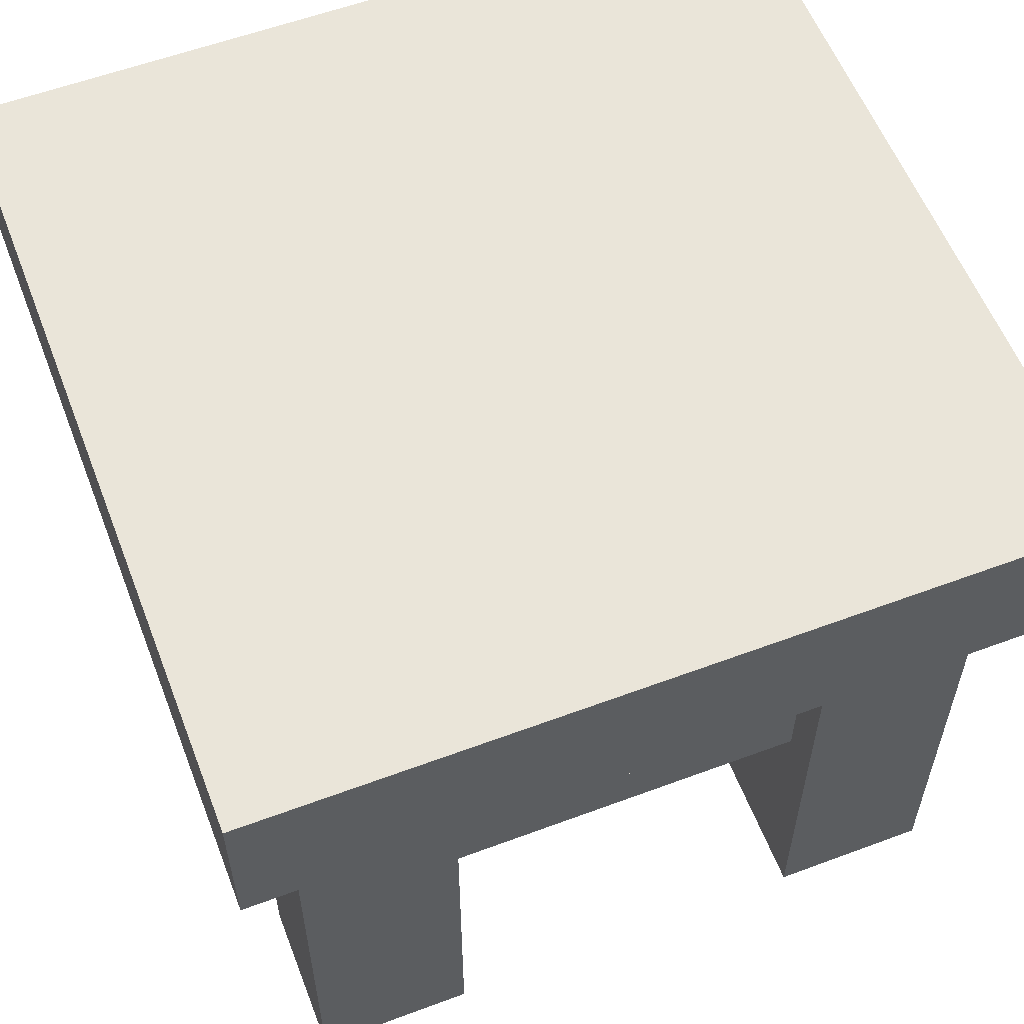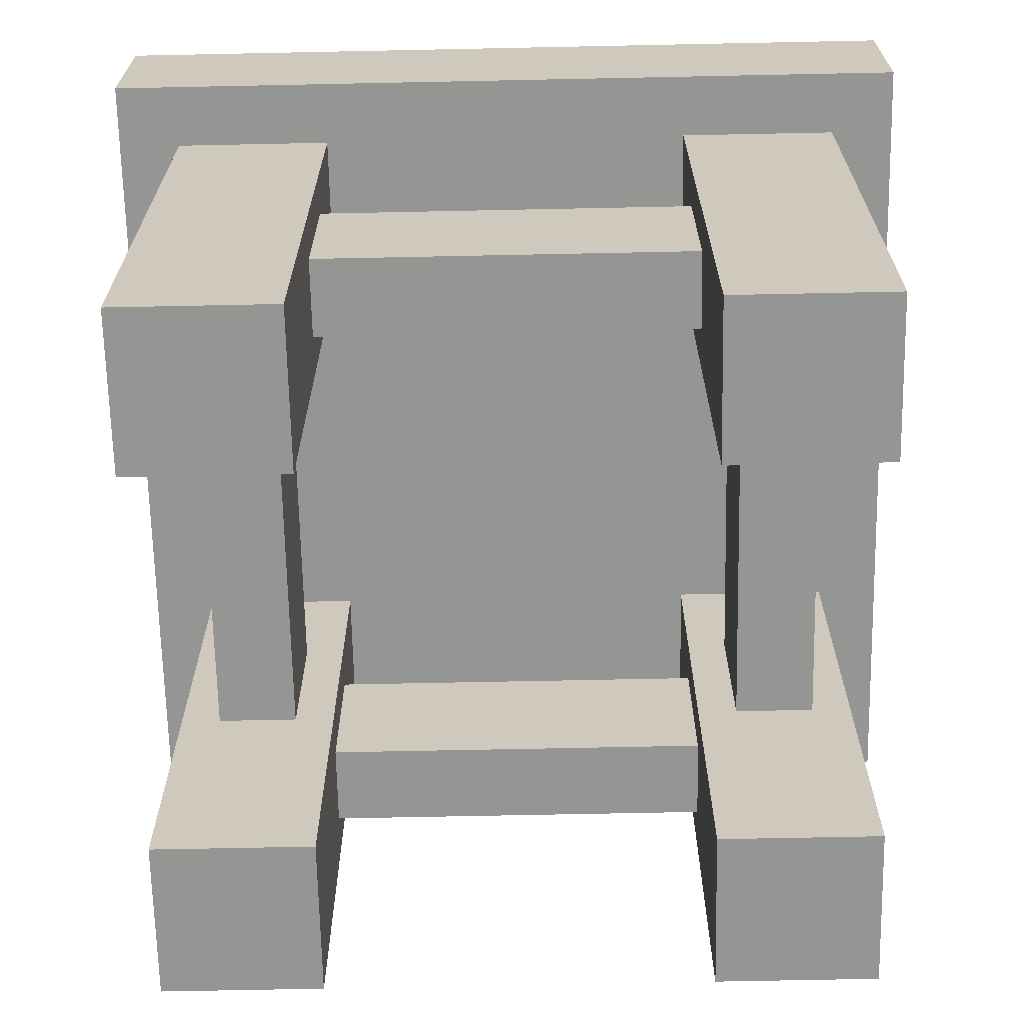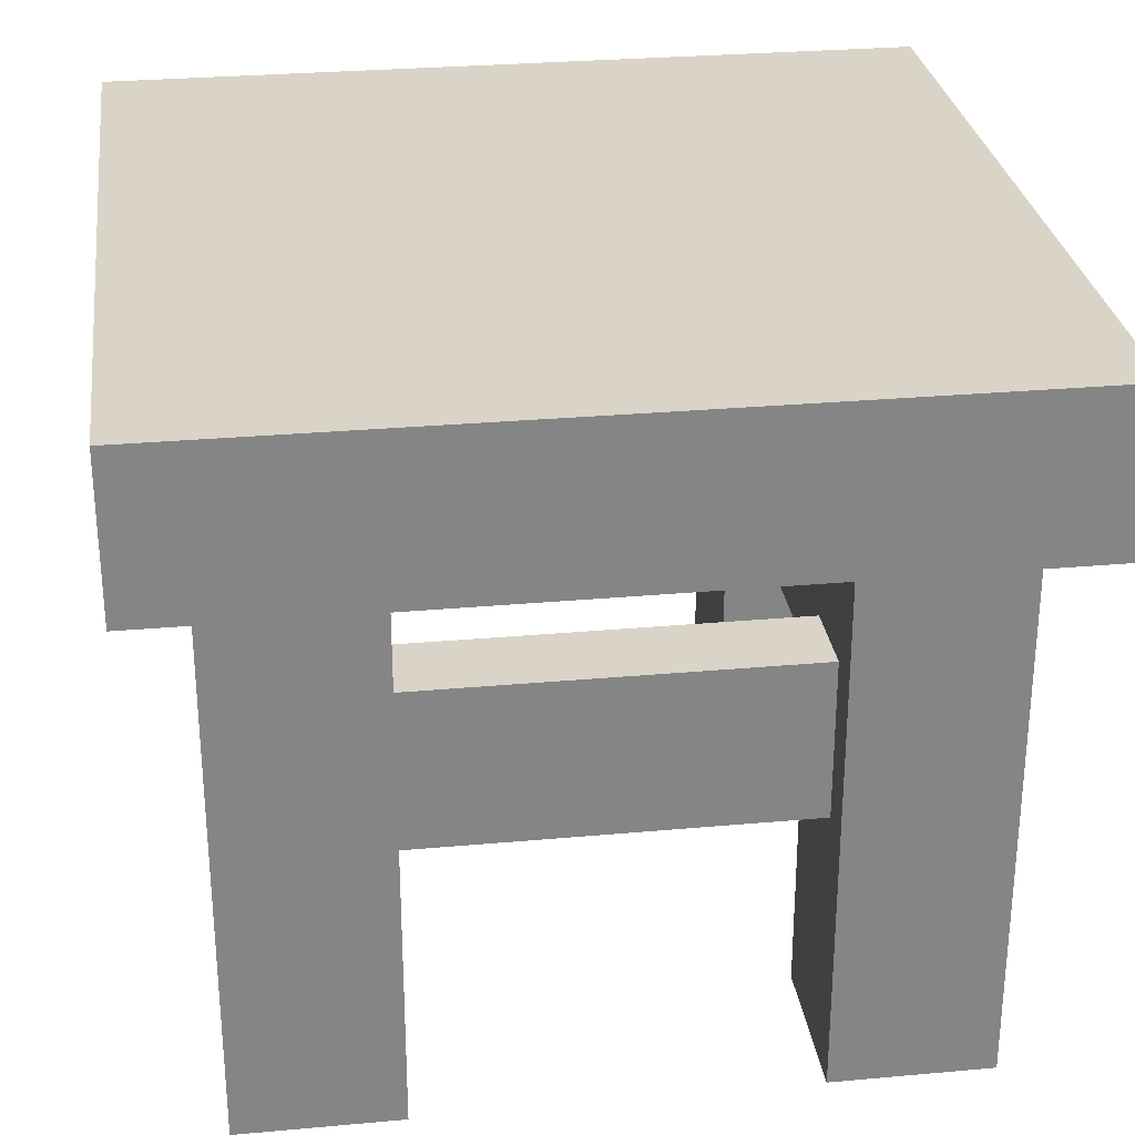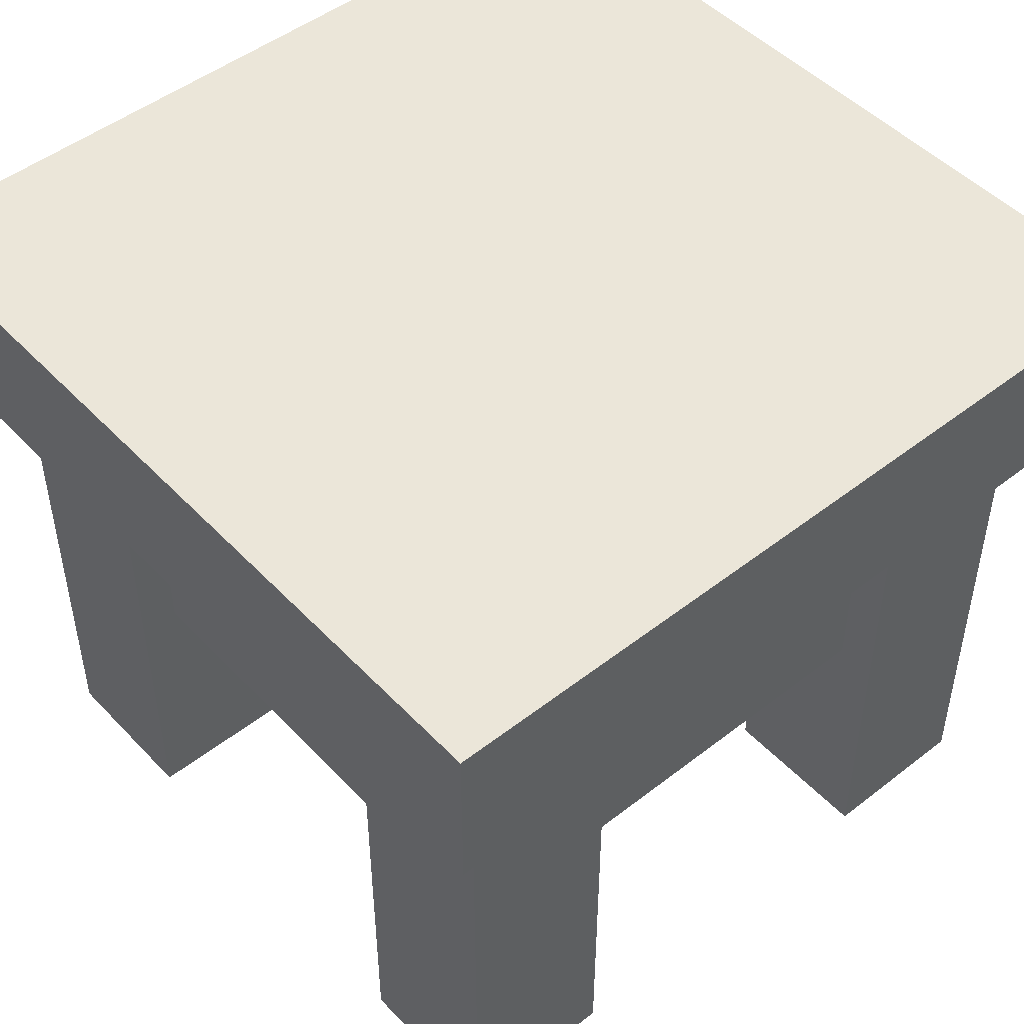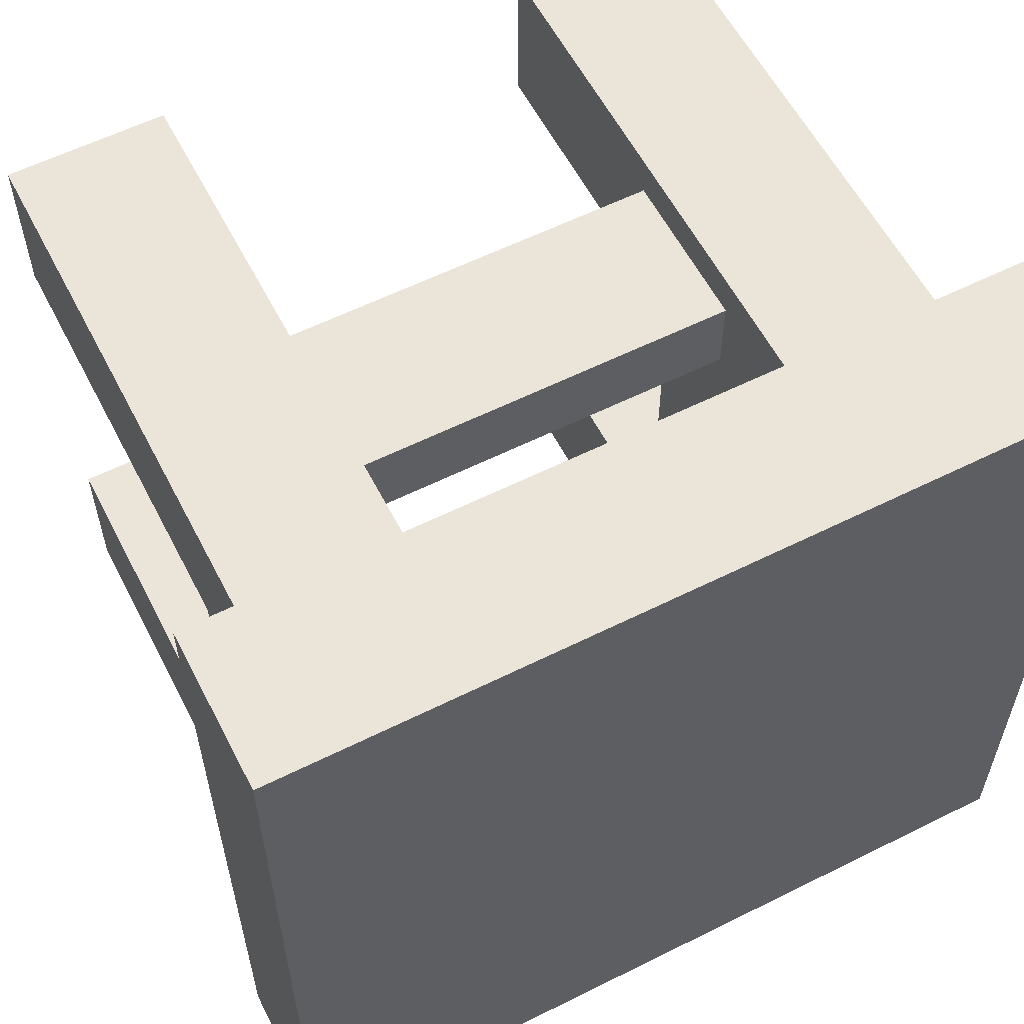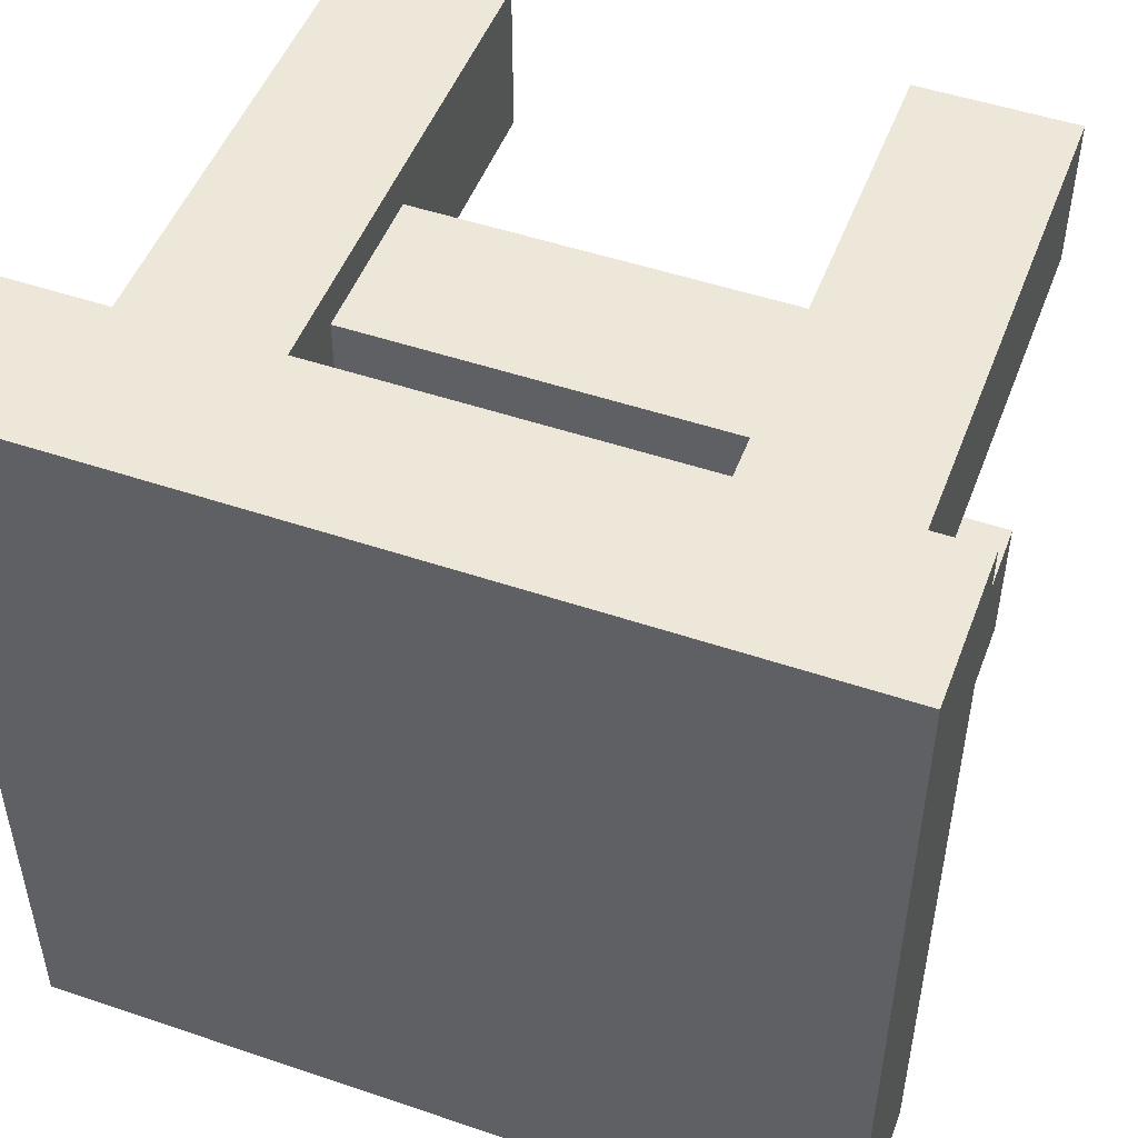
<metadata>
{"format":"obj","ext":"obj","renderer":"f3d","projection":"perspective","resolution":1024,"background":"white","views":[{"elev":58.0,"azim":158.9,"up":"+Y"},{"elev":-67.3,"azim":1.2,"up":"+Y"},{"elev":28.8,"azim":-97.7,"up":"+Y"},{"elev":48.5,"azim":139.0,"up":"+Y"},{"elev":58.7,"azim":152.8,"up":"+Z"},{"elev":49.7,"azim":-159.5,"up":"+Z"}]}
</metadata>
<code>
g mergedBlocks
v 4.22 0.351 0.12
v 4.22 1.396e-15 0.12
v 4.22 0.351 0.22
v 4.22 1.453e-15 0.22
v 4.12 1.453e-15 0.22
v 4.12 1.453e-15 0.12
v 4.12 0 0.14
v 3.88 4.974e-13 0.22
v 3.78 4.974e-13 0.22
v 3.88 0.351 0.22
v 3.78 0.351 0.22
v 4.22 1.576e-15 -0.22
v 4.22 0.351 -0.22
v 4.12 1.633e-15 -0.22
v 4.12 0.351 -0.22
v 4.12 0.1655 0.145
v 4.12 0.1655 0.195
v 4.12 0.2655 0.195
v 4.12 0.2655 0.145
v 4.12 0.351 0.12
v 4.12 0.351 0.22
v 3.78 4.974e-13 0.12
v 3.805 0.1655 0.12
v 3.78 0.351 0.12
v 3.805 0.2655 0.12
v 3.855 0.2655 0.12
v 3.855 0.1655 0.12
v 3.88 4.973e-13 0.12
v 3.88 0.351 0.12
v 3.88 4.976e-13 -0.12
v 3.88 4.975e-13 -0.22
v 3.78 4.976e-13 -0.12
v 3.78 4.976e-13 -0.22
v 3.855 0.2655 -0.12
v 3.855 0.1655 -0.12
v 3.78 0.351 -0.22
v 3.78 0.351 -0.12
v 4.145 0.1655 0.12
v 4.145 0.2655 0.12
v 4.195 0.2655 0.12
v 4.195 0.1655 0.12
v 3.88 0.2655 -0.195
v 3.88 0.351 -0.22
v 3.88 0.351 -0.14
v 3.88 0.2655 -0.145
v 3.88 0.1655 -0.145
v 3.88 0.1655 -0.195
v 3.88 0.351 -0.12
v 3.805 0.2655 -0.12
v 3.805 0.1655 -0.12
v 4.195 0.2655 -0.12
v 4.195 0.1655 -0.12
v 4.22 1.633e-15 -0.12
v 4.12 1.633e-15 -0.12
v 4.12 3.086e-15 -0.14
v 4.22 0.351 -0.12
v 4.145 0.2655 -0.12
v 4.145 0.1655 -0.12
v 4.12 0.351 -0.12
v 3.88 0.351 0.14
v 3.88 0.2655 0.145
v 3.88 0.2655 0.195
v 3.88 0.1655 0.195
v 3.88 0.1655 0.145
v 4.12 0.1655 -0.195
v 4.12 0.1655 -0.145
v 4.12 0.2655 -0.145
v 4.12 0.2655 -0.195
v 4.26 0.451 -0.26
v 4.26 0.351 -0.26
v 4.26 0.451 0.26
v 4.26 0.351 0.26
v 3.74 0.451 -0.26
v 3.74 0.451 0.26
v 3.74 0.351 0.26
v 3.74 0.351 -0.26
f 3 2 1
f 2 3 4
f 5 2 4
f 2 5 6
f 6 5 7
f 10 9 8
f 9 10 11
f 14 13 12
f 13 14 15
f 5 16 7
f 16 5 17
f 17 5 18
f 19 7 16
f 20 7 19
f 7 20 6
f 20 19 21
f 21 19 18
f 21 18 5
f 24 23 22
f 23 24 25
f 25 24 26
f 27 22 23
f 27 28 22
f 28 27 29
f 29 27 26
f 29 26 24
f 32 31 30
f 31 32 33
f 26 35 34
f 35 26 27
f 32 36 33
f 36 32 37
f 3 5 4
f 5 3 21
f 20 38 6
f 38 20 39
f 39 20 40
f 41 6 38
f 41 2 6
f 2 41 1
f 1 41 40
f 1 40 20
f 9 28 8
f 28 9 22
f 43 42 31
f 42 43 44
f 42 44 45
f 45 44 46
f 47 31 42
f 31 47 30
f 30 47 46
f 30 46 44
f 30 44 48
f 49 26 34
f 26 49 25
f 30 35 32
f 35 30 48
f 35 48 34
f 34 48 49
f 50 32 35
f 32 50 37
f 37 50 49
f 37 49 48
f 40 52 51
f 52 40 41
f 54 12 53
f 12 54 14
f 14 54 55
f 53 52 54
f 52 53 56
f 52 56 51
f 51 56 57
f 58 54 52
f 54 58 59
f 59 58 57
f 59 57 56
f 33 43 31
f 43 33 36
f 10 61 60
f 61 10 62
f 62 10 63
f 64 60 61
f 28 60 64
f 60 28 29
f 28 64 8
f 8 64 63
f 8 63 10
f 38 52 41
f 52 38 58
f 58 39 57
f 39 58 38
f 14 65 15
f 65 14 55
f 65 55 66
f 66 55 67
f 68 15 65
f 15 68 59
f 59 68 67
f 59 67 55
f 59 55 54
f 56 12 13
f 12 56 53
f 57 40 51
f 40 57 39
f 50 25 49
f 25 50 23
f 23 35 27
f 35 23 50
f 9 24 22
f 24 9 11
f 67 46 66
f 46 67 45
f 47 68 65
f 68 47 42
f 68 45 67
f 45 68 42
f 46 65 66
f 65 46 47
f 19 62 18
f 62 19 61
f 64 19 16
f 19 64 61
f 63 16 17
f 16 63 64
f 18 63 17
f 63 18 62
f 71 70 69
f 70 71 72
f 73 71 69
f 71 73 74
f 72 3 70
f 3 72 75
f 3 75 21
f 21 75 10
f 21 10 20
f 20 10 59
f 59 10 15
f 10 75 11
f 11 75 24
f 24 75 37
f 37 75 36
f 13 70 3
f 70 13 76
f 76 13 15
f 76 36 75
f 13 3 1
f 13 1 56
f 20 56 1
f 56 20 59
f 76 15 43
f 43 15 10
f 76 43 36
f 43 10 60
f 43 60 29
f 43 29 48
f 24 48 29
f 48 24 37
f 43 48 44
f 71 75 72
f 75 71 74
f 75 73 76
f 73 75 74
f 76 69 70
f 69 76 73

</code>
